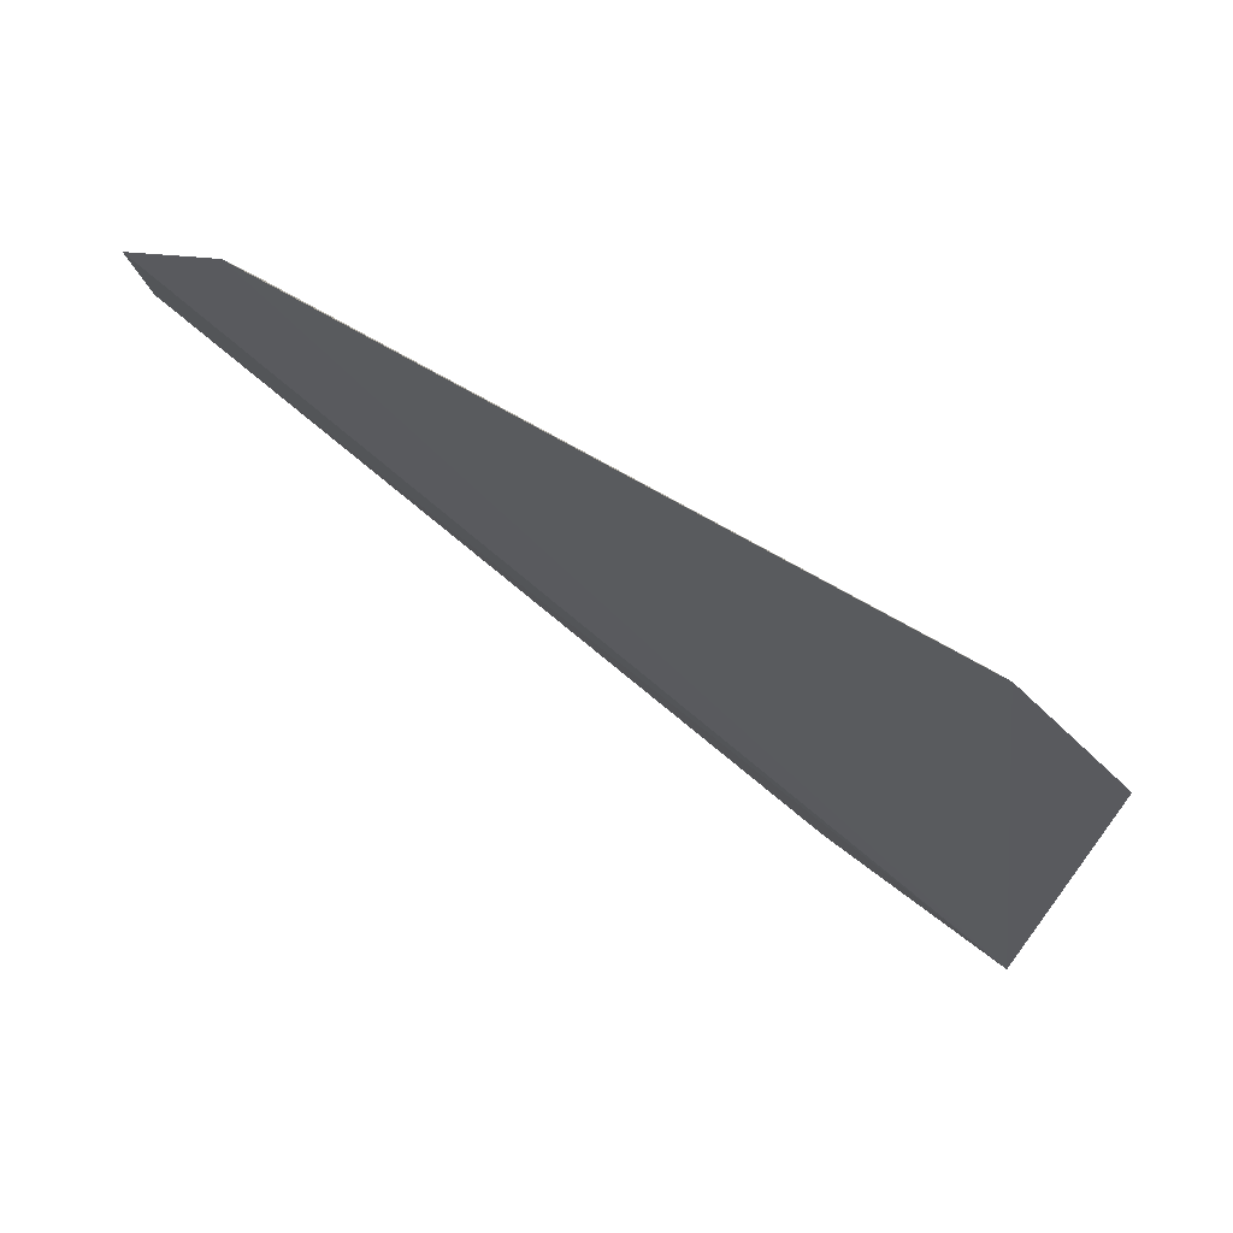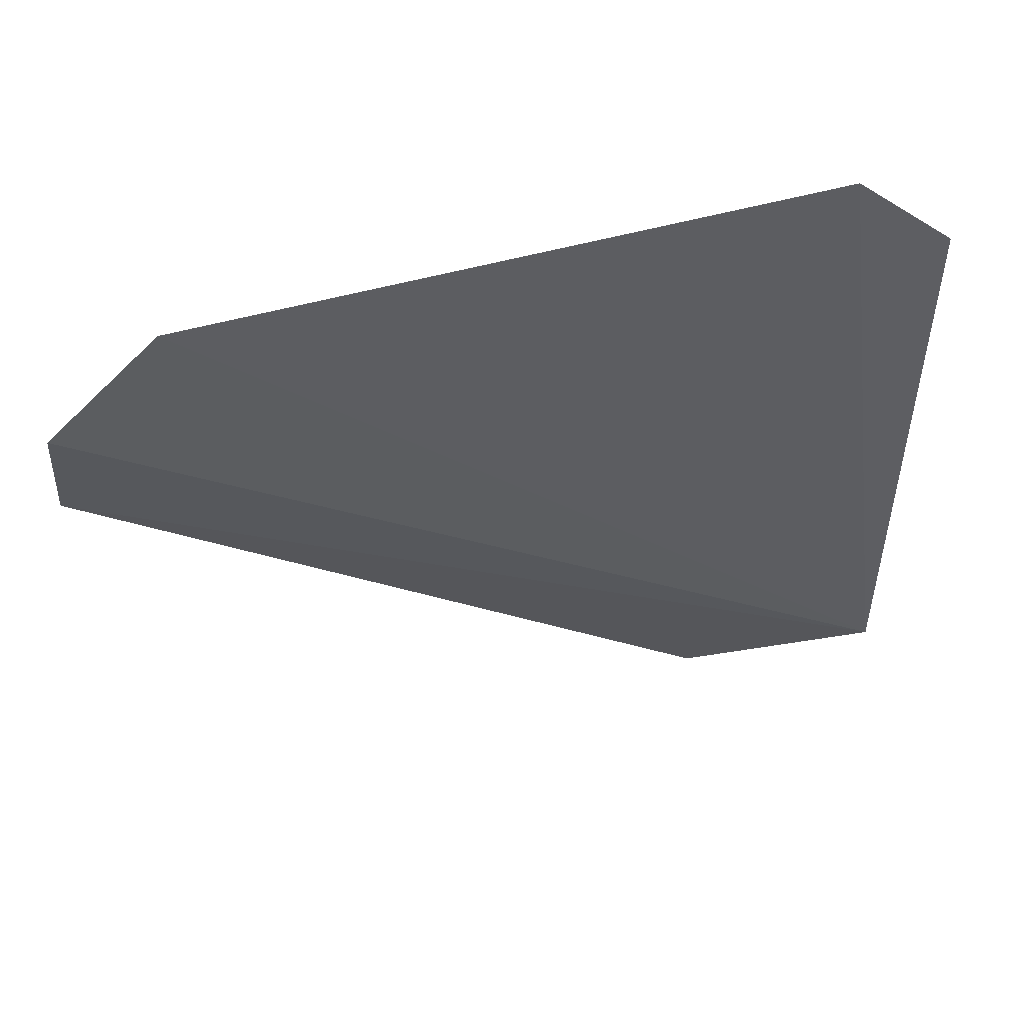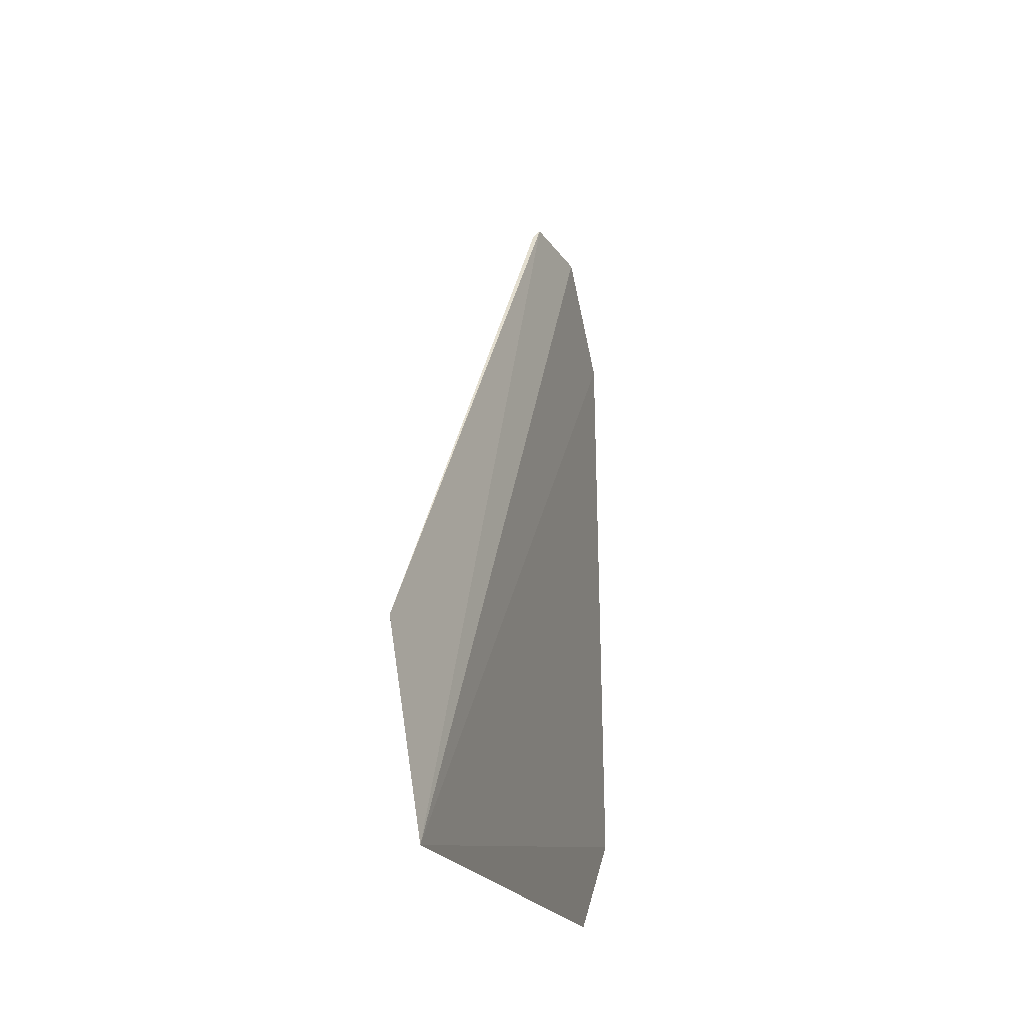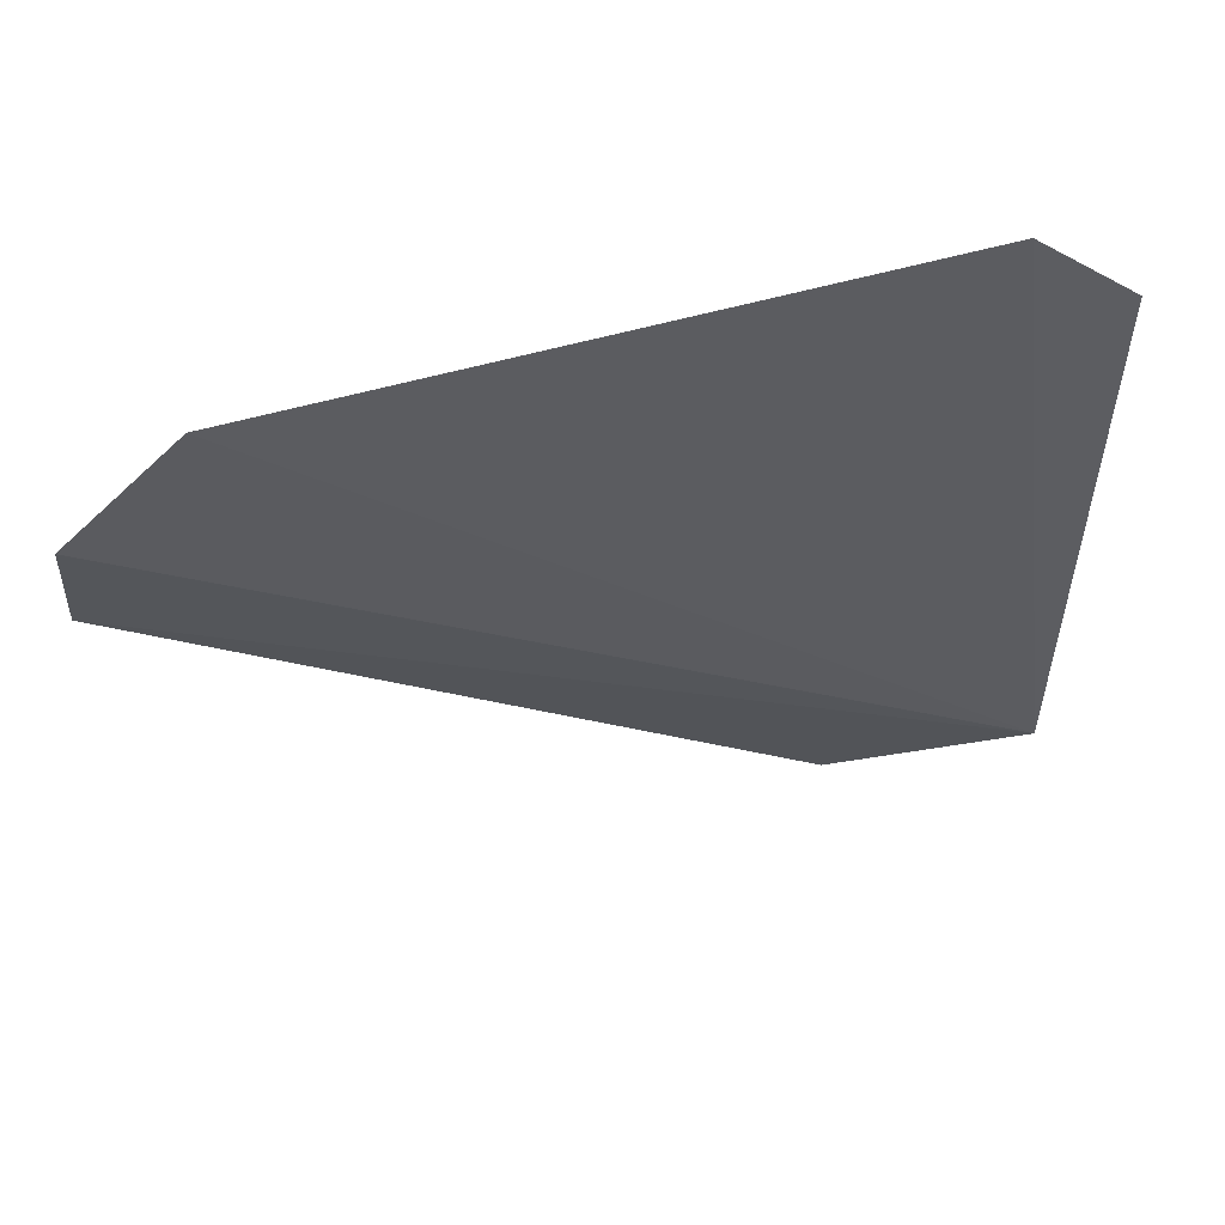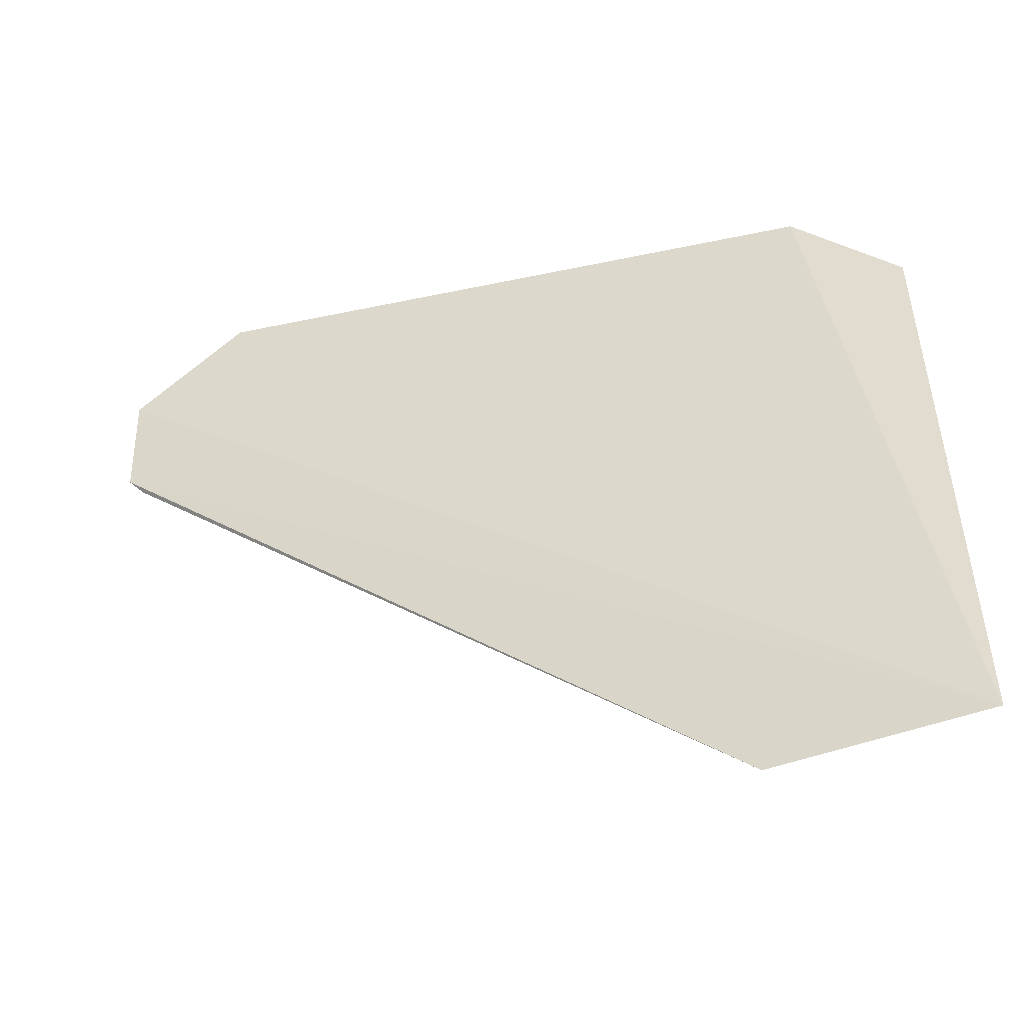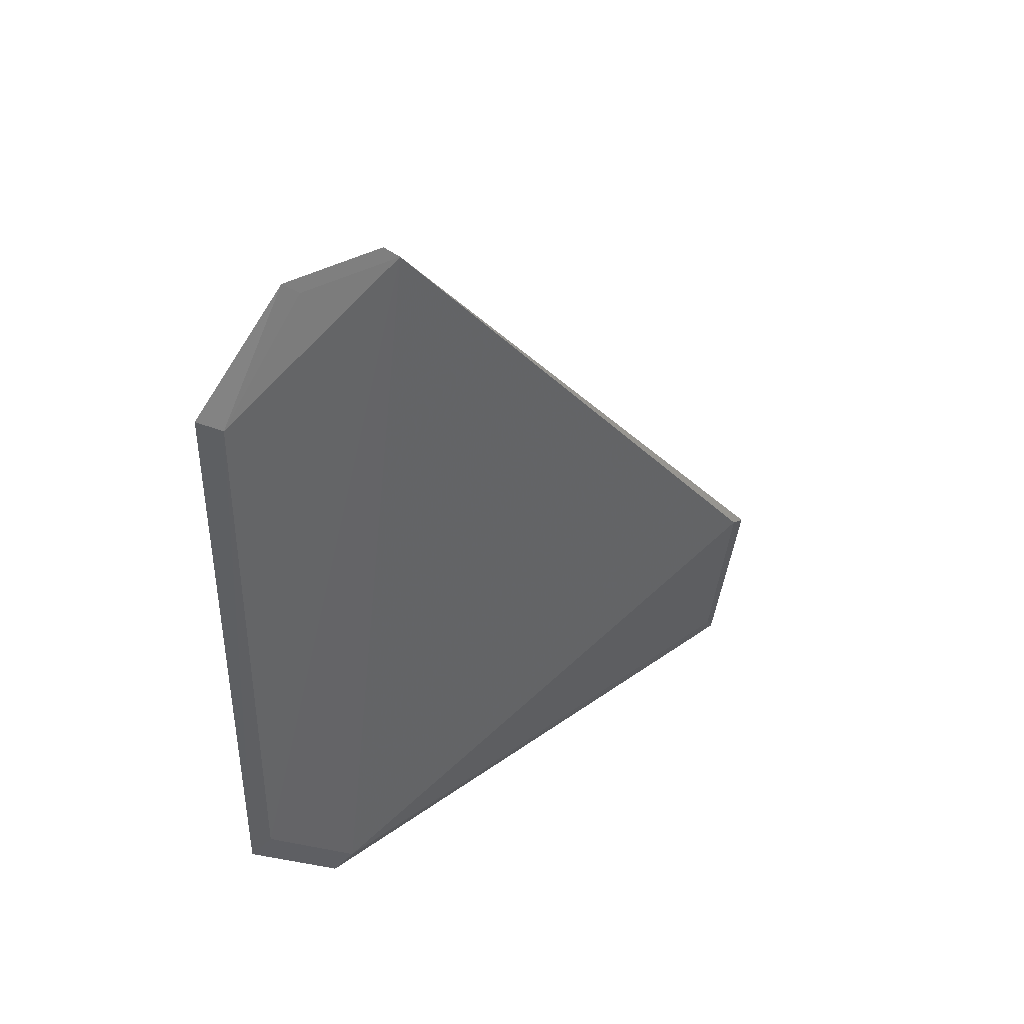
<metadata>
{"format":"obj","ext":"obj","renderer":"f3d","projection":"perspective","resolution":1024,"background":"white","views":[{"elev":71.1,"azim":-60.7,"up":"+Z"},{"elev":51.4,"azim":-107.8,"up":"+Z"},{"elev":-18.5,"azim":-165.1,"up":"+Y"},{"elev":55.0,"azim":-107.6,"up":"+Z"},{"elev":-48.5,"azim":-77.2,"up":"+Z"},{"elev":41.4,"azim":49.3,"up":"+Y"}]}
</metadata>
<code>
v 0.3302 -0.03717 0.02721
v 0.3303 -0.03716 -0.06226
v 0.3353 -0.006152 -0.06003
v 0.3312 0.08288 0.02763
v 0.3295 -0.02185 0.04207
v 0.3335 0.08321 0.01284
v 0.3313 -0.03466 0.02424
v 0.3304 0.06747 0.04233
v 0.3346 -0.00761 -0.06285
v 0.331 -0.03459 -0.0604
v 0.3341 0.08107 0.01066
v 0.3306 -0.01945 0.03905
v 0.3317 0.06494 0.03896
v 0.3319 0.08079 0.02536
f 5 2 1
f 6 2 4
f 7 1 2
f 8 4 2
f 8 2 5
f 9 3 2
f 9 2 6
f 10 7 2
f 10 2 3
f 10 3 7
f 11 7 3
f 11 6 4
f 11 9 6
f 11 3 9
f 12 5 1
f 12 1 7
f 12 7 11
f 13 4 8
f 13 12 11
f 13 8 5
f 13 5 12
f 14 13 11
f 14 11 4
f 14 4 13

</code>
